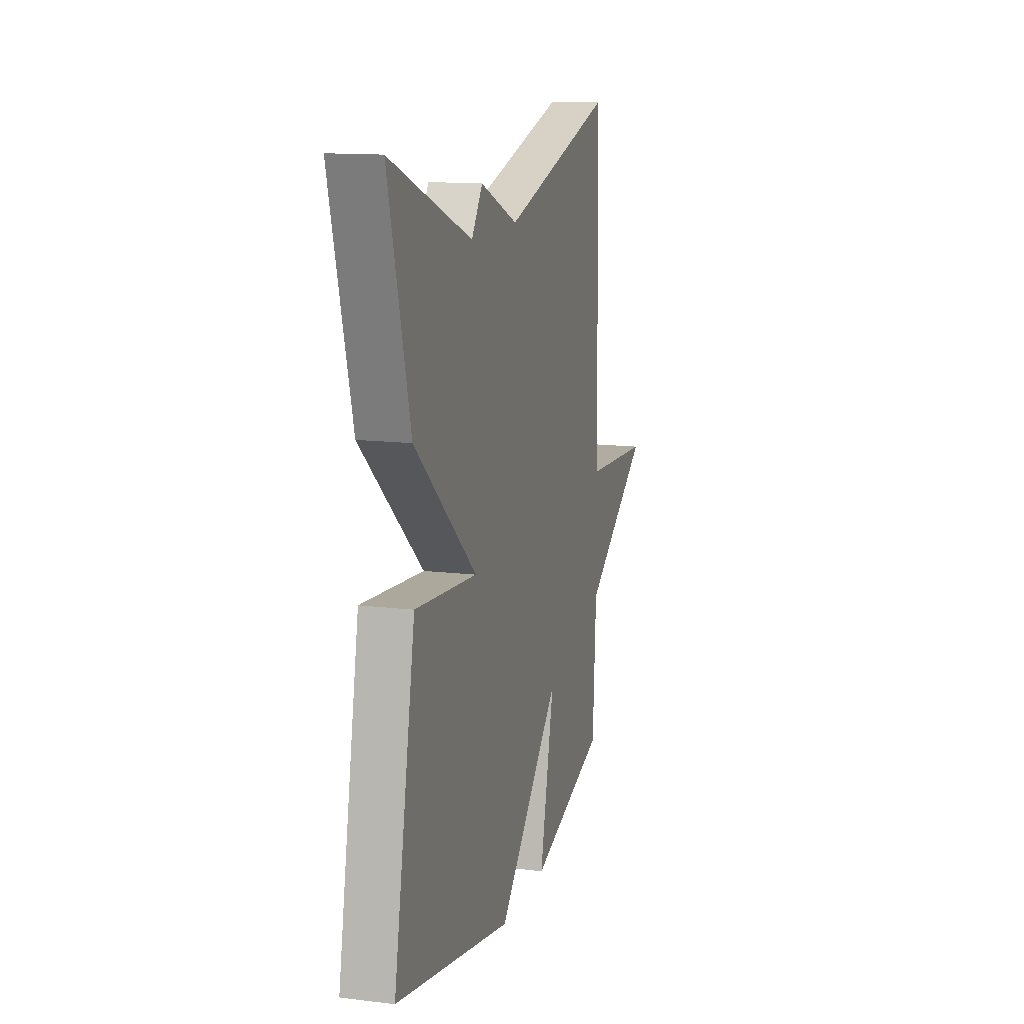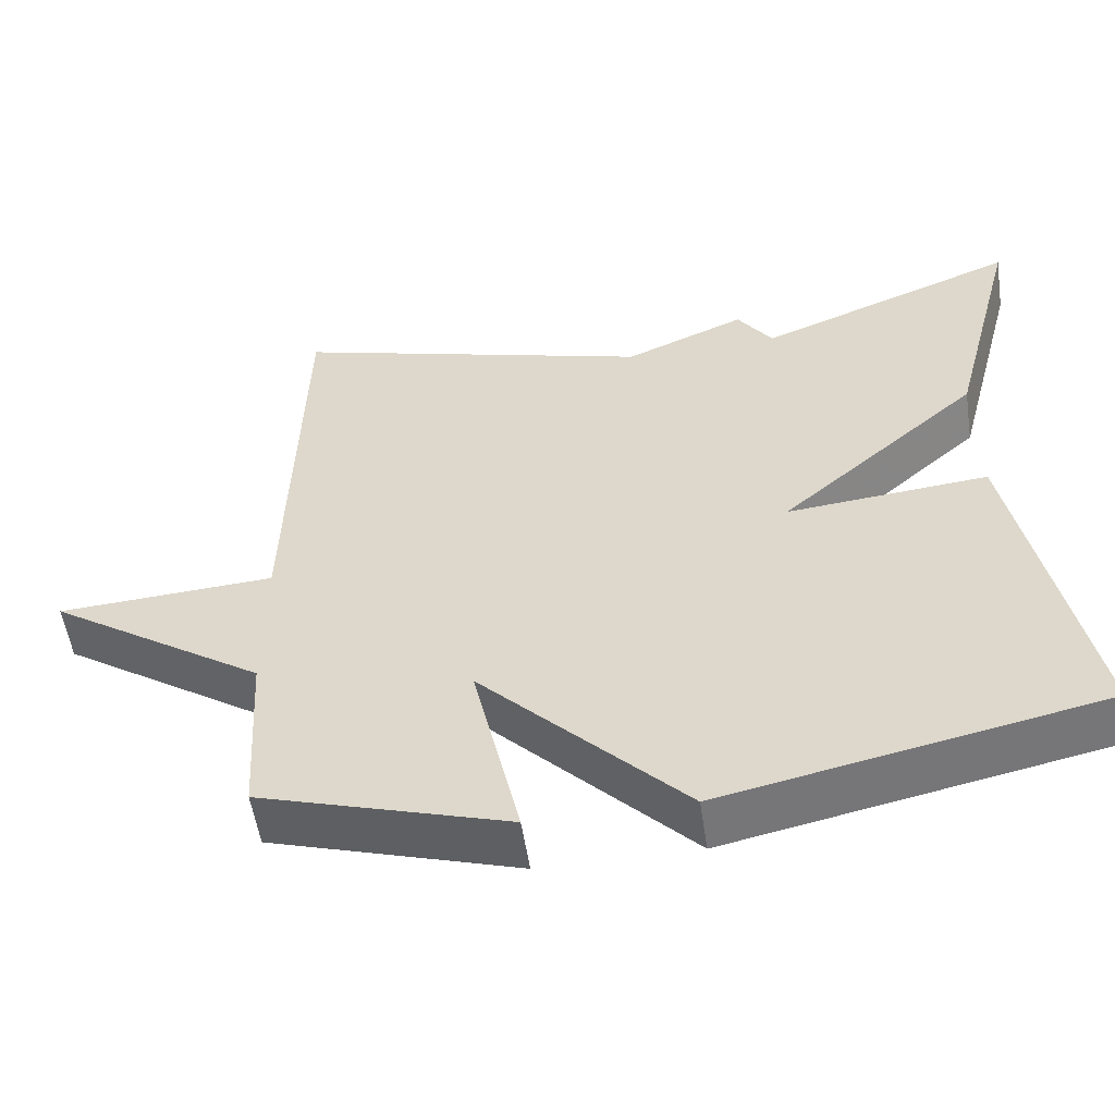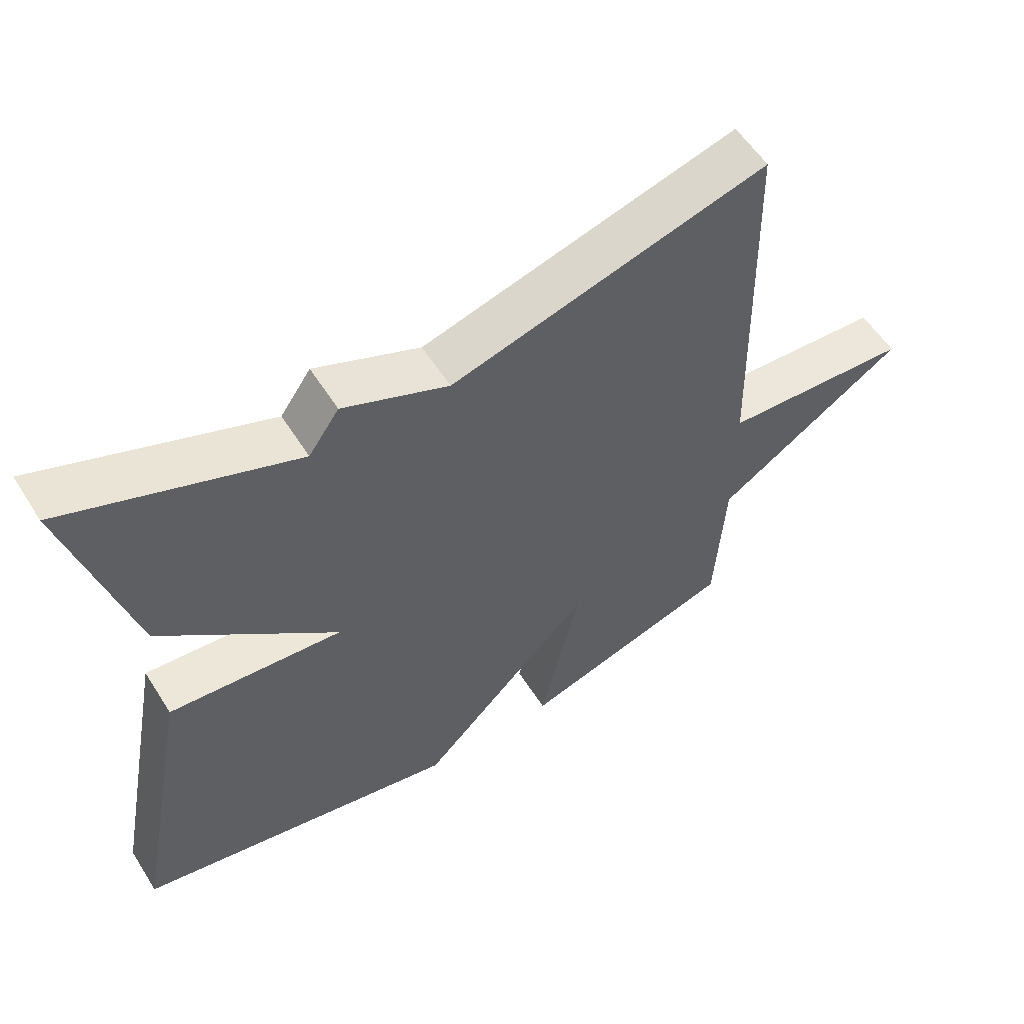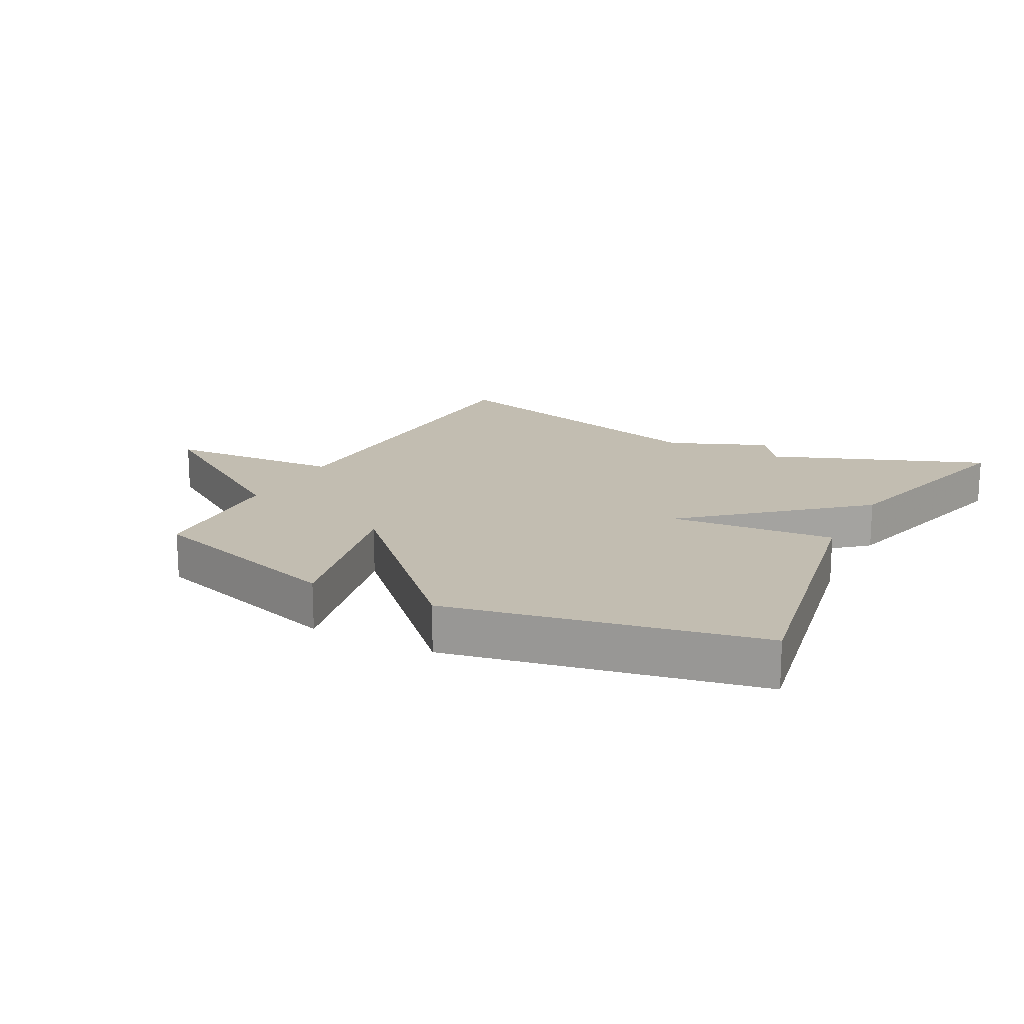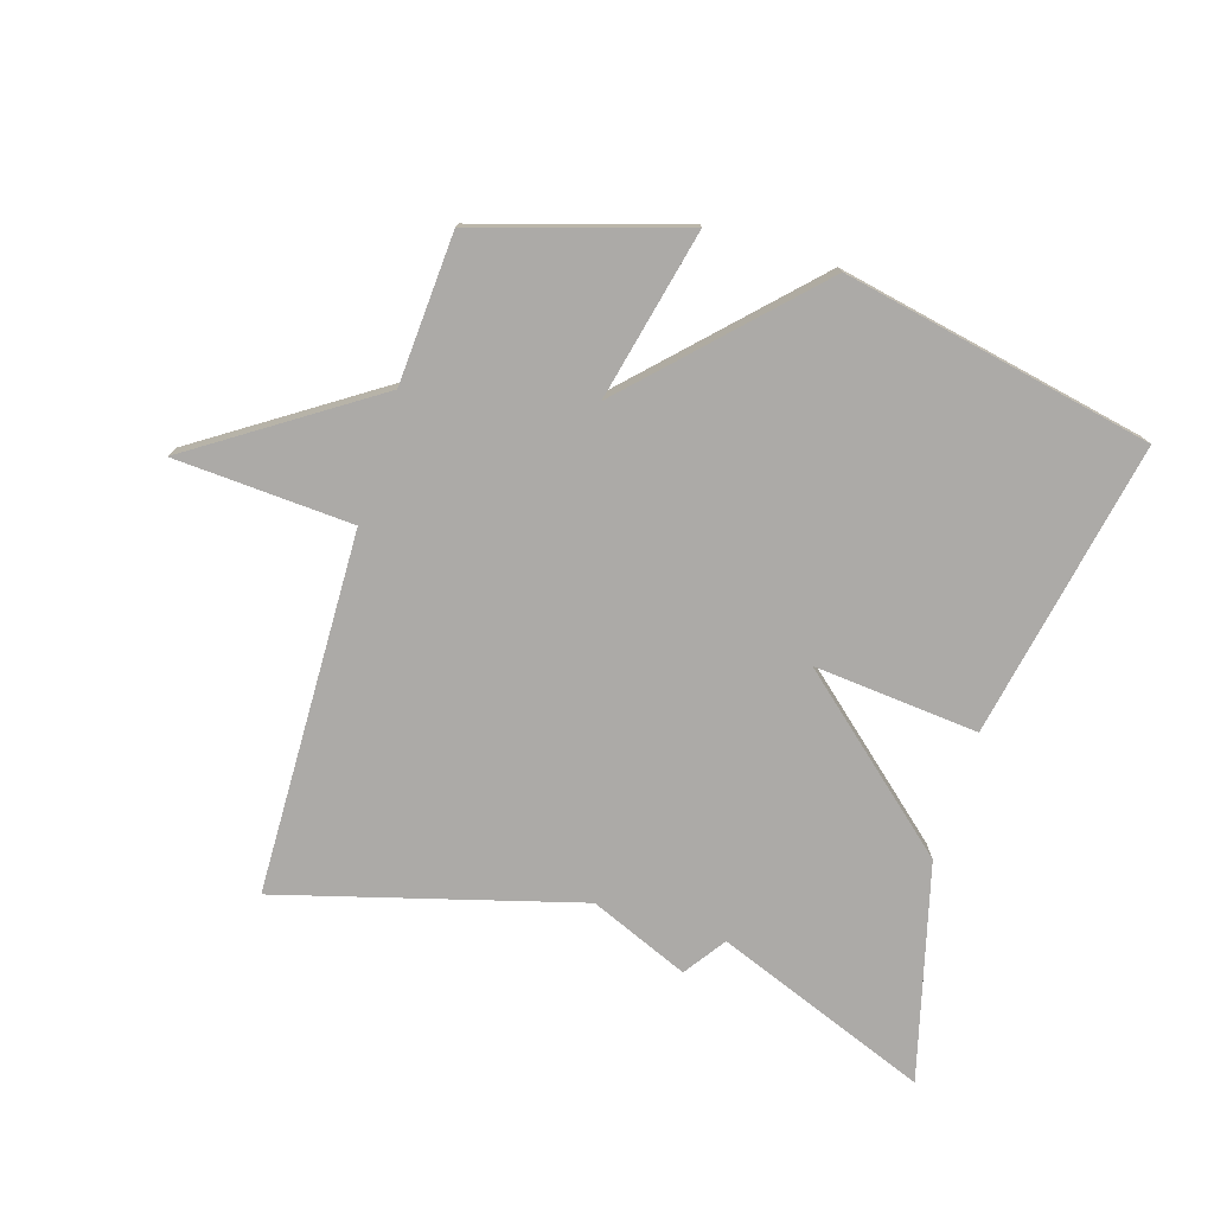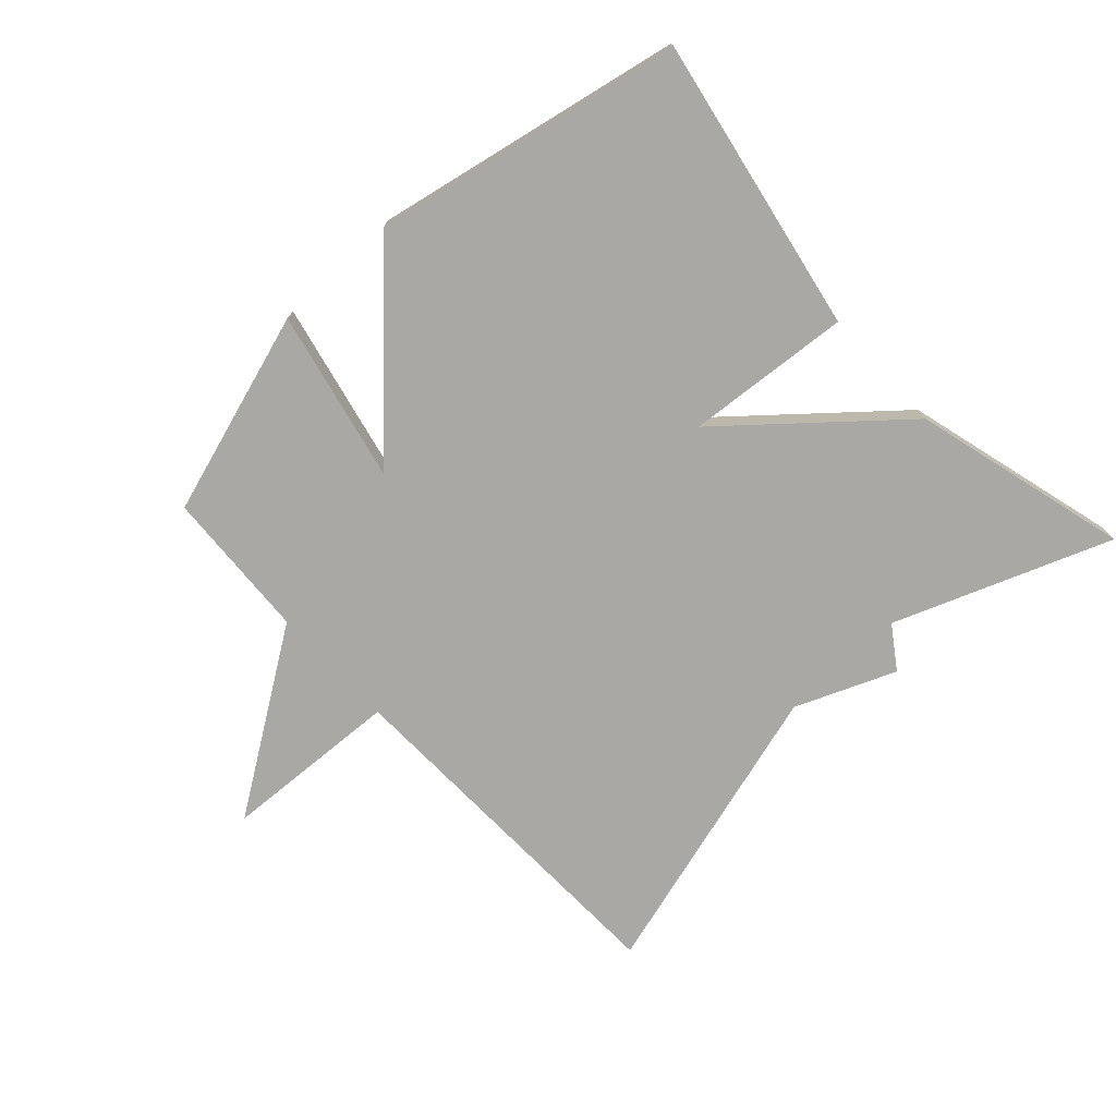
<metadata>
{"format":"obj","ext":"obj","renderer":"f3d","projection":"perspective","resolution":1024,"background":"white","views":[{"elev":13.3,"azim":-74.5,"up":"+Z"},{"elev":-54.7,"azim":-171.4,"up":"+Z"},{"elev":56.7,"azim":-32.0,"up":"+Z"},{"elev":17.0,"azim":-152.1,"up":"+Y"},{"elev":-76.1,"azim":162.8,"up":"+Y"},{"elev":-74.9,"azim":-137.0,"up":"+Y"}]}
</metadata>
<code>
v -0.5 0.07 -0.5
v -0.411 0.07 -0.038
v -0.154 0.07 -0.061
v -0.411 0.07 0.162
v -0.5 0.07 0.5
v -0.165 0.07 0.37
v -0.12 0.07 0.435
v 0.035 0.07 0.37
v 0.5 0.07 0.5
v 0.514 0.07 -0.066
v 0.792 0.07 -0.082
v 0.514 0.07 -0.266
v 0.5 0.07 -0.5
v 0.182 0.07 -0.598
v 0.242 0.07 -0.333
v -0.018 0.07 -0.598
v -0.5 0 -0.5
v -0.411 0 -0.038
v -0.154 0 -0.061
v -0.411 0 0.162
v -0.5 0 0.5
v -0.165 0 0.37
v -0.12 0 0.435
v 0.035 0 0.37
v 0.5 0 0.5
v 0.514 0 -0.066
v 0.792 0 -0.082
v 0.514 0 -0.266
v 0.5 0 -0.5
v 0.182 0 -0.598
v 0.242 0 -0.333
v -0.018 0 -0.598
f 1 2 3
f 16 1 3
f 15 16 3
f 12 13 14 15
f 12 15 3
f 11 12 3
f 10 11 3
f 10 3 4
f 9 10 4
f 8 9 4
f 6 7 8
f 6 8 4
f 4 5 6
f 19 18 17
f 19 17 32
f 19 32 31
f 31 30 29 28
f 19 31 28
f 19 28 27
f 19 27 26
f 20 19 26
f 20 26 25
f 20 25 24
f 24 23 22
f 20 24 22
f 22 21 20
f 1 17 18 2
f 2 18 19 3
f 3 19 20 4
f 4 20 21 5
f 5 21 22 6
f 6 22 23 7
f 7 23 24 8
f 8 24 25 9
f 9 25 26 10
f 10 26 27 11
f 11 27 28 12
f 12 28 29 13
f 13 29 30 14
f 14 30 31 15
f 15 31 32 16
f 16 32 17 1

</code>
